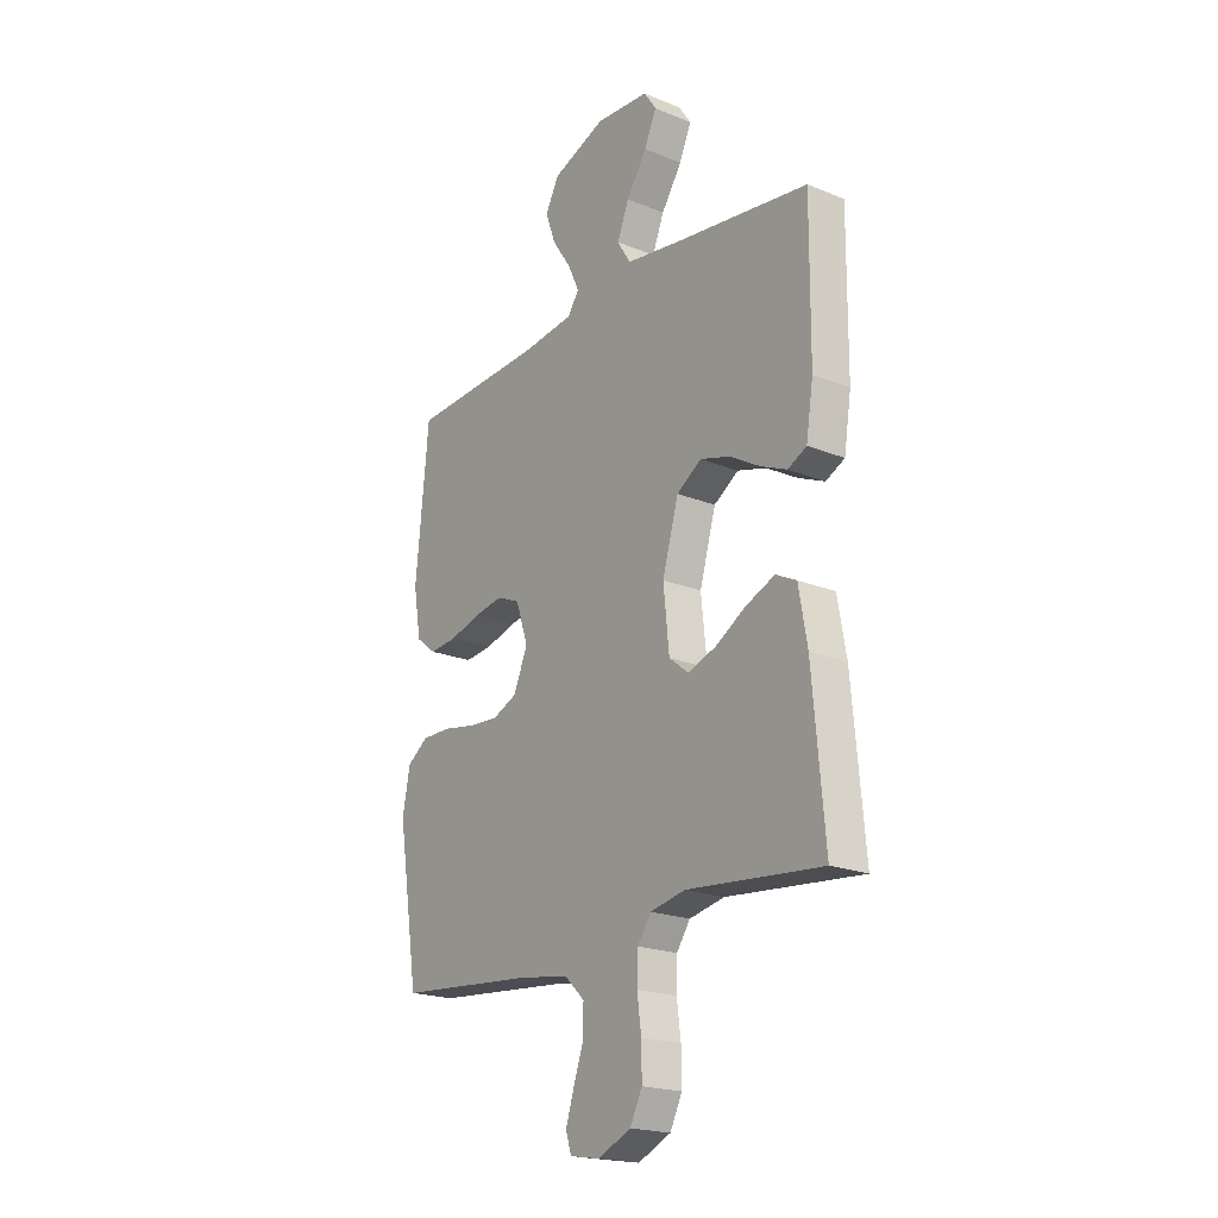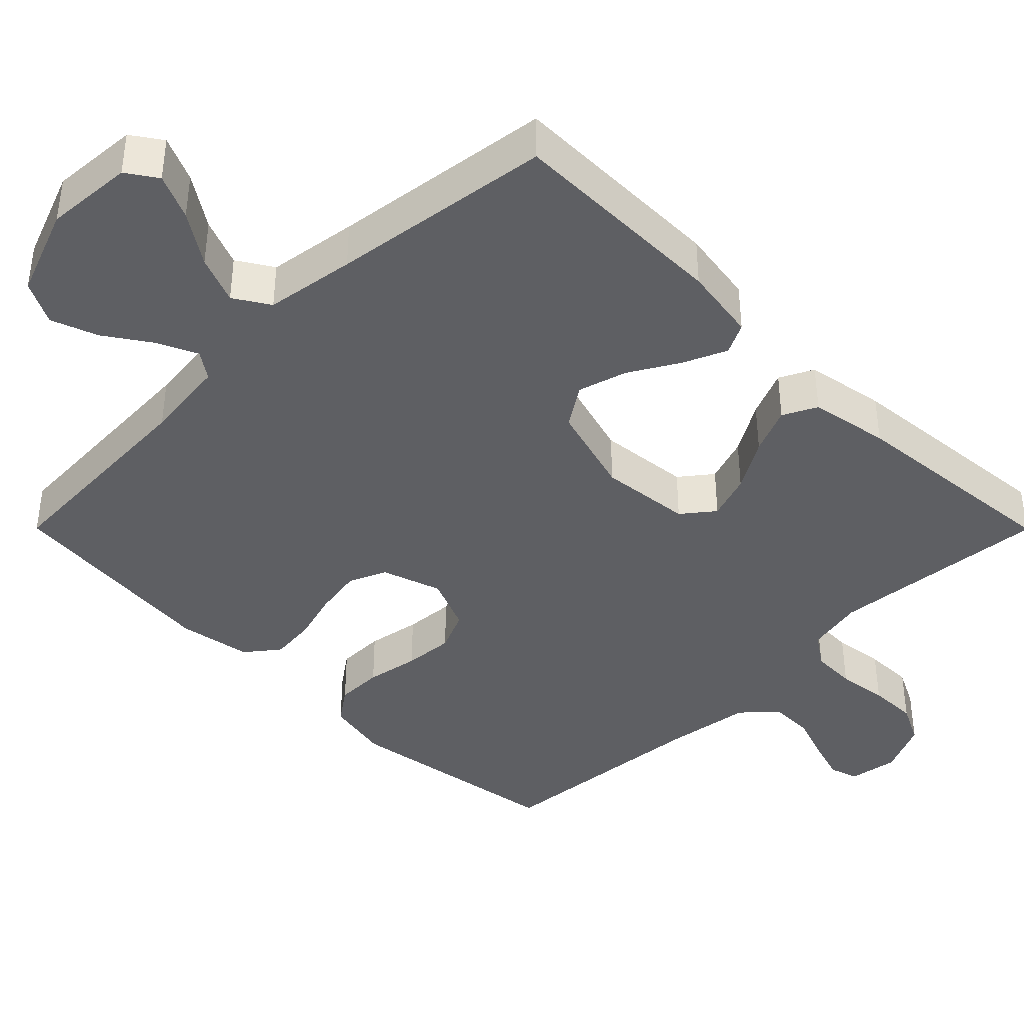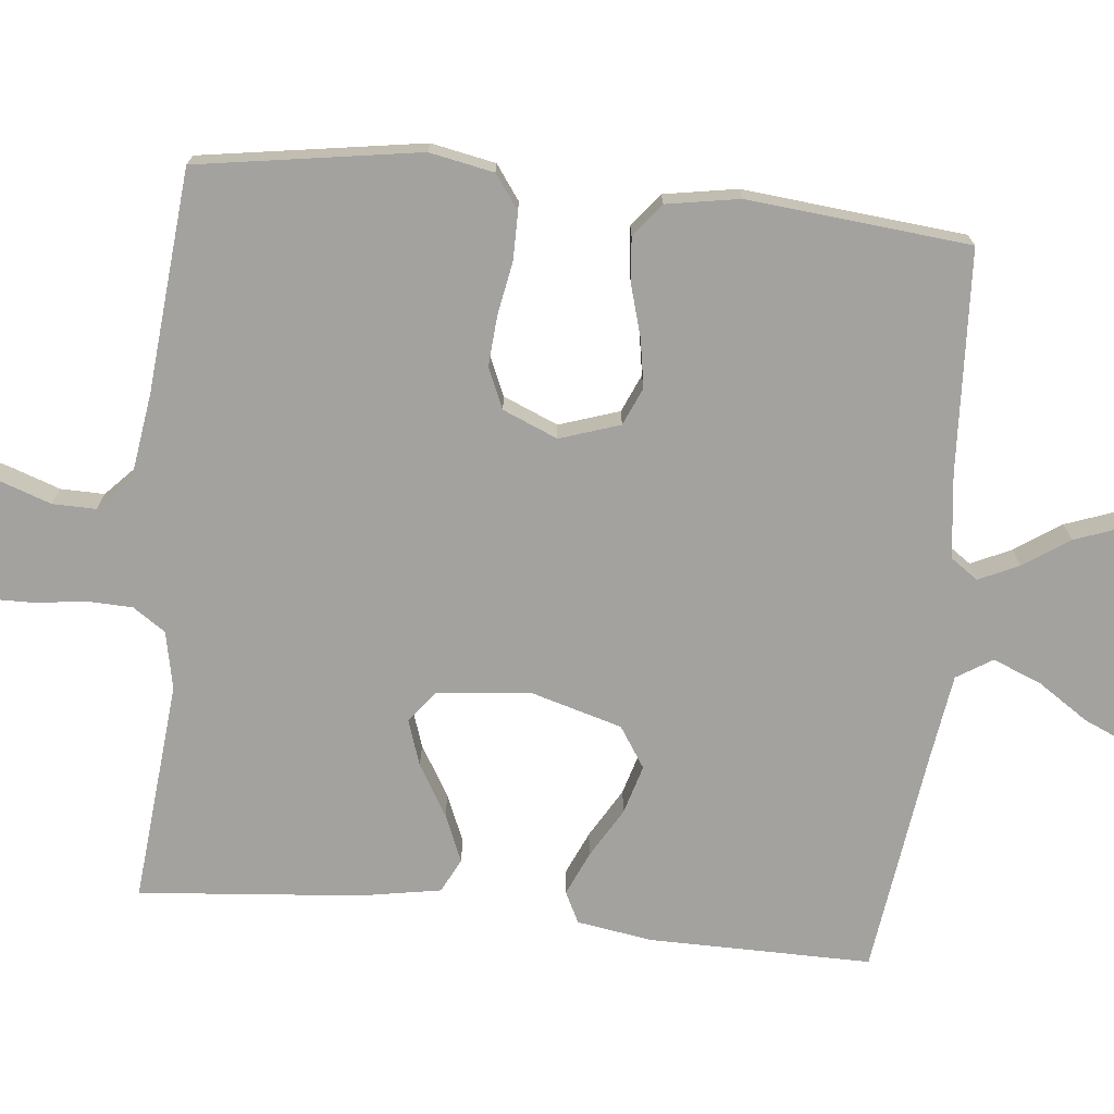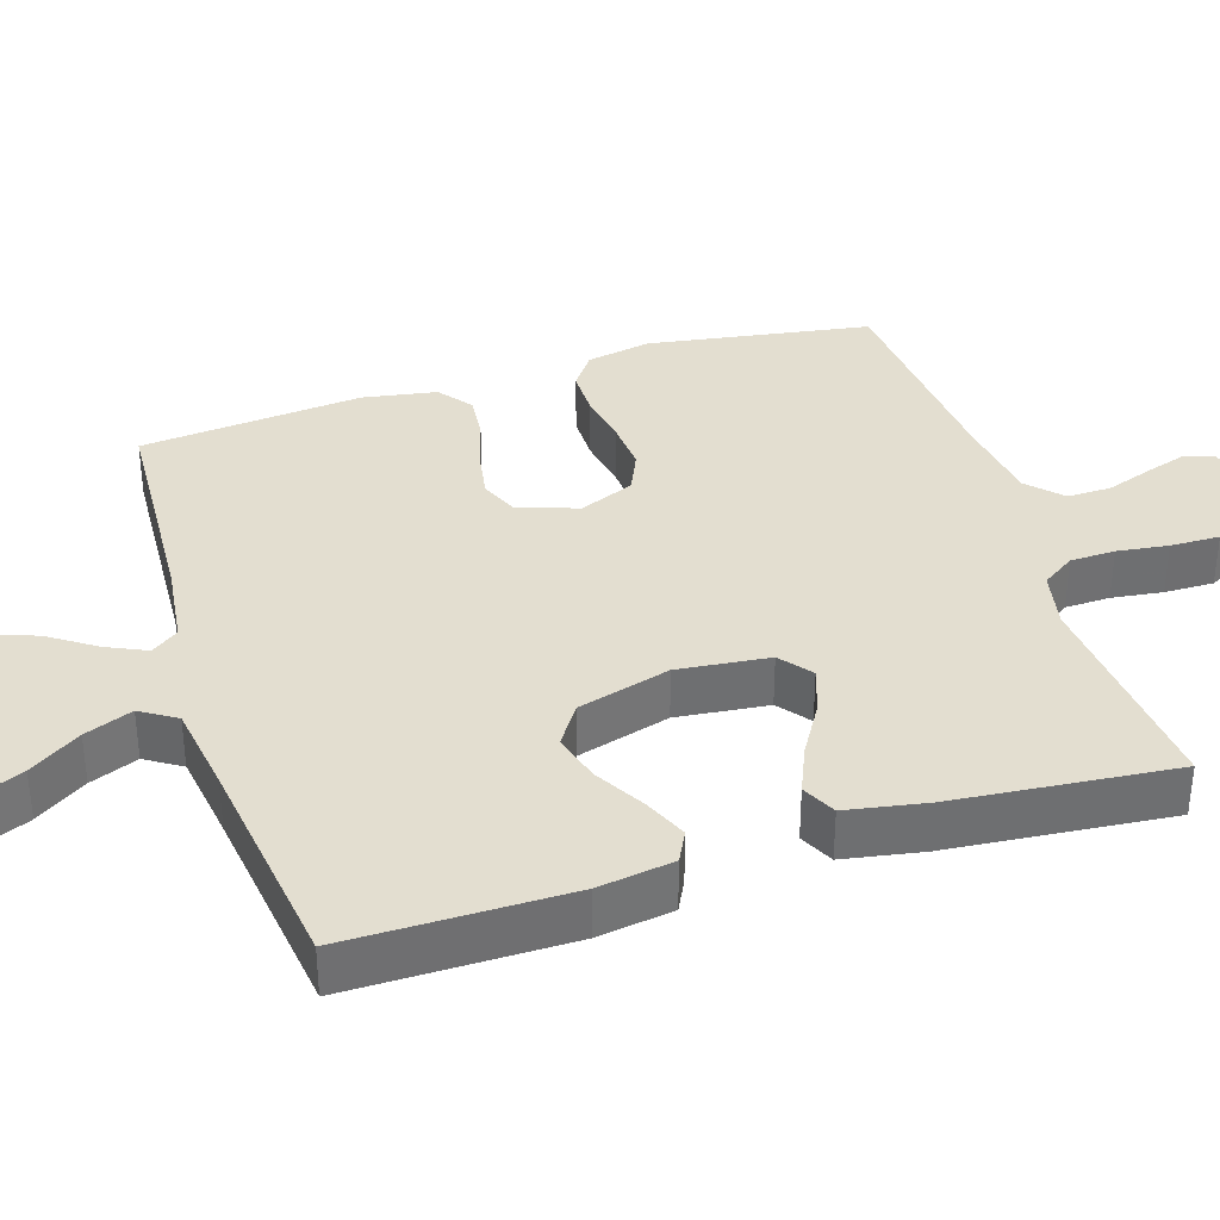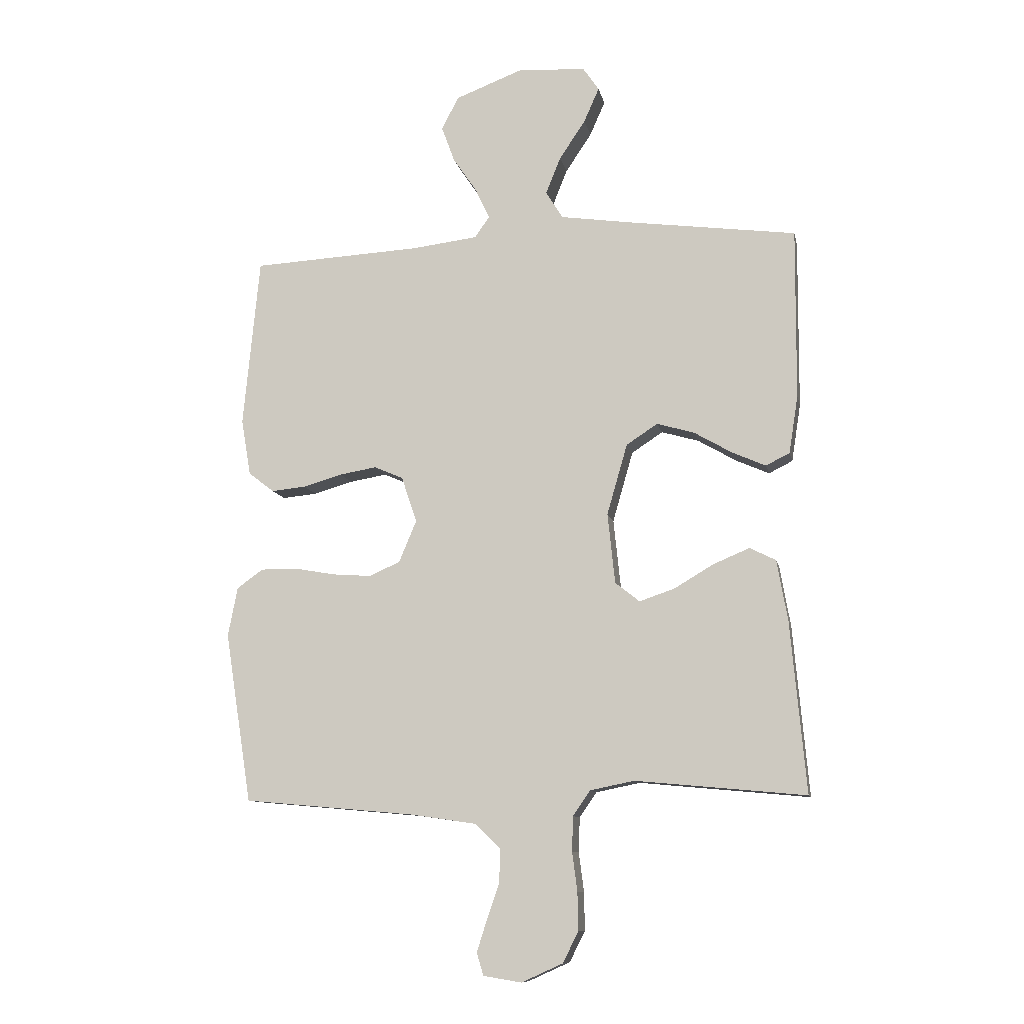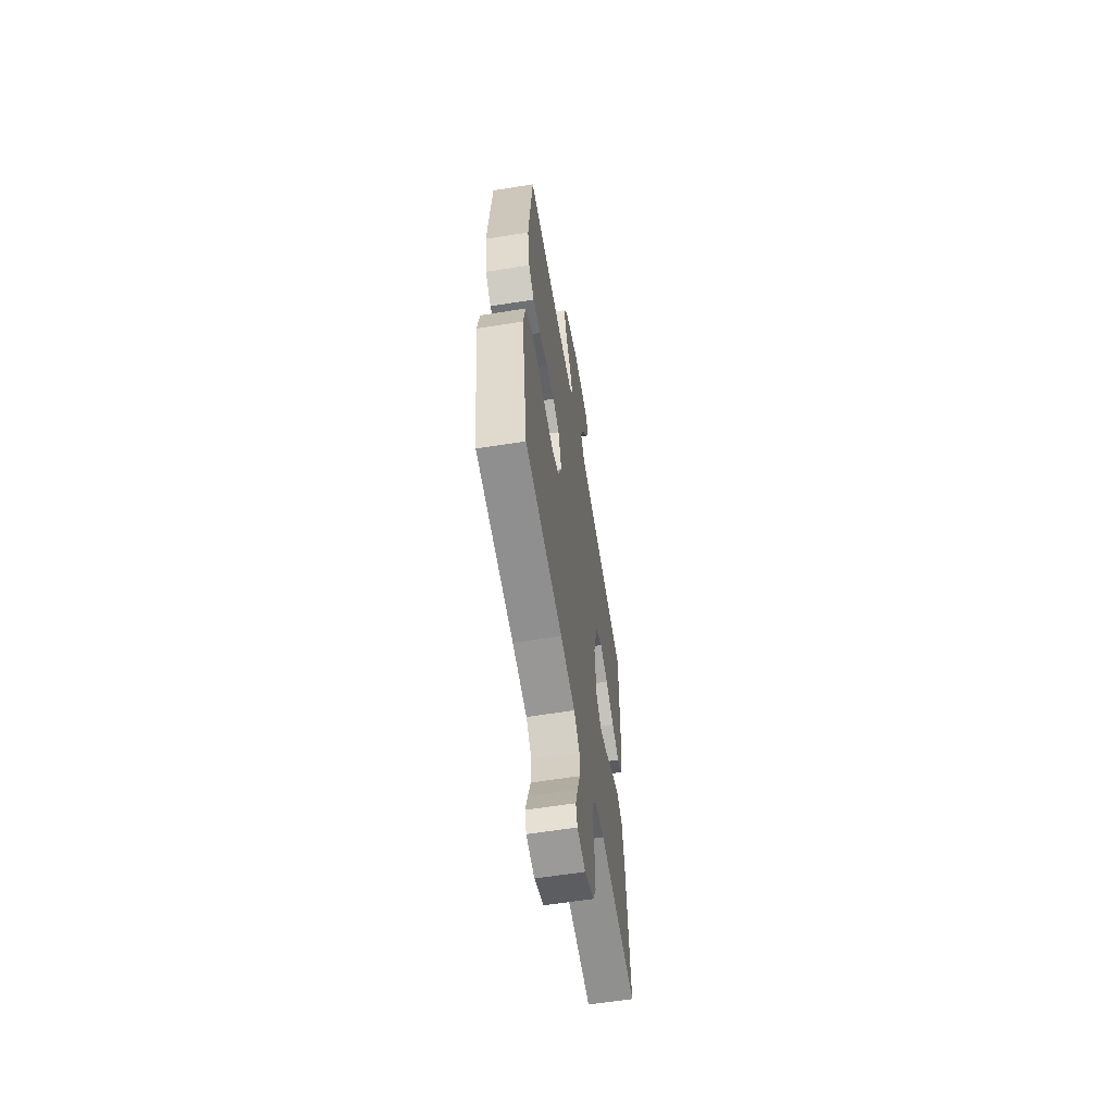
<metadata>
{"format":"obj","ext":"obj","renderer":"f3d","projection":"perspective","resolution":1024,"background":"white","views":[{"elev":-20.4,"azim":53.5,"up":"+Z"},{"elev":-40.5,"azim":44.9,"up":"+Y"},{"elev":-72.5,"azim":-95.9,"up":"+Y"},{"elev":35.8,"azim":72.6,"up":"+Y"},{"elev":-10.4,"azim":11.4,"up":"+Z"},{"elev":-60.4,"azim":-80.7,"up":"+Z"}]}
</metadata>
<code>
v 0.5 0.07 0.5
v 0.498 0.07 0.2
v 0.482 0.07 0.098
v 0.44 0.07 0.077
v 0.381 0.07 0.103
v 0.314 0.07 0.142
v 0.248 0.07 0.161
v 0.193 0.07 0.125
v 0.157 0.07 0
v 0.17 0.07 -0.124
v 0.213 0.07 -0.158
v 0.275 0.07 -0.137
v 0.344 0.07 -0.096
v 0.408 0.07 -0.069
v 0.454 0.07 -0.092
v 0.473 0.07 -0.2
v 0.5 0.07 -0.5
v 0.2 0.07 -0.472
v 0.122 0.07 -0.488
v 0.092 0.07 -0.532
v 0.09 0.07 -0.593
v 0.099 0.07 -0.662
v 0.1 0.07 -0.729
v 0.073 0.07 -0.783
v 0 0.07 -0.816
v -0.067 0.07 -0.805
v -0.079 0.07 -0.766
v -0.061 0.07 -0.709
v -0.039 0.07 -0.646
v -0.038 0.07 -0.587
v -0.083 0.07 -0.544
v -0.2 0.07 -0.527
v -0.5 0.07 -0.5
v -0.547 0.07 -0.2
v -0.53 0.07 -0.113
v -0.484 0.07 -0.08
v -0.42 0.07 -0.08
v -0.348 0.07 -0.093
v -0.28 0.07 -0.098
v -0.225 0.07 -0.074
v -0.194 0.07 0
v -0.221 0.07 0.081
v -0.272 0.07 0.103
v -0.337 0.07 0.092
v -0.406 0.07 0.072
v -0.467 0.07 0.066
v -0.512 0.07 0.101
v -0.529 0.07 0.2
v -0.5 0.07 0.5
v -0.2 0.07 0.516
v -0.086 0.07 0.53
v -0.06 0.07 0.567
v -0.085 0.07 0.621
v -0.127 0.07 0.683
v -0.15 0.07 0.746
v -0.12 0.07 0.804
v 0 0.07 0.85
v 0.119 0.07 0.842
v 0.147 0.07 0.801
v 0.12 0.07 0.74
v 0.074 0.07 0.671
v 0.048 0.07 0.606
v 0.078 0.07 0.558
v 0.2 0.07 0.54
v 0.5 0 0.5
v 0.498 0 0.2
v 0.482 0 0.098
v 0.44 0 0.077
v 0.381 0 0.103
v 0.314 0 0.142
v 0.248 0 0.161
v 0.193 0 0.125
v 0.157 0 0
v 0.17 0 -0.124
v 0.213 0 -0.158
v 0.275 0 -0.137
v 0.344 0 -0.096
v 0.408 0 -0.069
v 0.454 0 -0.092
v 0.473 0 -0.2
v 0.5 0 -0.5
v 0.2 0 -0.472
v 0.122 0 -0.488
v 0.092 0 -0.532
v 0.09 0 -0.593
v 0.099 0 -0.662
v 0.1 0 -0.729
v 0.073 0 -0.783
v 0 0 -0.816
v -0.067 0 -0.805
v -0.079 0 -0.766
v -0.061 0 -0.709
v -0.039 0 -0.646
v -0.038 0 -0.587
v -0.083 0 -0.544
v -0.2 0 -0.527
v -0.5 0 -0.5
v -0.547 0 -0.2
v -0.53 0 -0.113
v -0.484 0 -0.08
v -0.42 0 -0.08
v -0.348 0 -0.093
v -0.28 0 -0.098
v -0.225 0 -0.074
v -0.194 0 0
v -0.221 0 0.081
v -0.272 0 0.103
v -0.337 0 0.092
v -0.406 0 0.072
v -0.467 0 0.066
v -0.512 0 0.101
v -0.529 0 0.2
v -0.5 0 0.5
v -0.2 0 0.516
v -0.086 0 0.53
v -0.06 0 0.567
v -0.085 0 0.621
v -0.127 0 0.683
v -0.15 0 0.746
v -0.12 0 0.804
v 0 0 0.85
v 0.119 0 0.842
v 0.147 0 0.801
v 0.12 0 0.74
v 0.074 0 0.671
v 0.048 0 0.606
v 0.078 0 0.558
v 0.2 0 0.54
f 59 60 61
f 58 59 61
f 57 58 61
f 56 57 61
f 55 56 61
f 54 55 61
f 53 54 61
f 52 53 61 62
f 51 52 62 63
f 48 49 50
f 47 48 50
f 46 47 50
f 45 46 50
f 44 45 50
f 43 44 50 51
f 51 63 64
f 43 51 64
f 42 43 64
f 36 37 38
f 35 36 38
f 34 35 38
f 33 34 38
f 32 33 38
f 31 32 38 39
f 30 31 39 40
f 27 28 29
f 26 27 29
f 25 26 29
f 24 25 29
f 23 24 29
f 22 23 29
f 21 22 29
f 20 21 29 30
f 30 40 41
f 20 30 41
f 19 20 41
f 16 17 18
f 15 16 18
f 14 15 18
f 13 14 18
f 12 13 18
f 11 12 18 19
f 4 5 6
f 3 4 6
f 2 3 6
f 1 2 6
f 64 1 6
f 64 6 7
f 42 64 7 8
f 19 41 42
f 11 19 42
f 10 11 42
f 9 10 42
f 8 9 42
f 125 124 123
f 125 123 122
f 125 122 121
f 125 121 120
f 125 120 119
f 125 119 118
f 125 118 117
f 126 125 117 116
f 127 126 116 115
f 114 113 112
f 114 112 111
f 114 111 110
f 114 110 109
f 114 109 108
f 115 114 108 107
f 128 127 115
f 128 115 107
f 128 107 106
f 102 101 100
f 102 100 99
f 102 99 98
f 102 98 97
f 102 97 96
f 103 102 96 95
f 104 103 95 94
f 93 92 91
f 93 91 90
f 93 90 89
f 93 89 88
f 93 88 87
f 93 87 86
f 93 86 85
f 94 93 85 84
f 105 104 94
f 105 94 84
f 105 84 83
f 82 81 80
f 82 80 79
f 82 79 78
f 82 78 77
f 82 77 76
f 83 82 76 75
f 70 69 68
f 70 68 67
f 70 67 66
f 70 66 65
f 70 65 128
f 71 70 128
f 72 71 128 106
f 106 105 83
f 106 83 75
f 106 75 74
f 106 74 73
f 106 73 72
f 1 65 66 2
f 2 66 67 3
f 3 67 68 4
f 4 68 69 5
f 5 69 70 6
f 6 70 71 7
f 7 71 72 8
f 8 72 73 9
f 9 73 74 10
f 10 74 75 11
f 11 75 76 12
f 12 76 77 13
f 13 77 78 14
f 14 78 79 15
f 15 79 80 16
f 16 80 81 17
f 17 81 82 18
f 18 82 83 19
f 19 83 84 20
f 20 84 85 21
f 21 85 86 22
f 22 86 87 23
f 23 87 88 24
f 24 88 89 25
f 25 89 90 26
f 26 90 91 27
f 27 91 92 28
f 28 92 93 29
f 29 93 94 30
f 30 94 95 31
f 31 95 96 32
f 32 96 97 33
f 33 97 98 34
f 34 98 99 35
f 35 99 100 36
f 36 100 101 37
f 37 101 102 38
f 38 102 103 39
f 39 103 104 40
f 40 104 105 41
f 41 105 106 42
f 42 106 107 43
f 43 107 108 44
f 44 108 109 45
f 45 109 110 46
f 46 110 111 47
f 47 111 112 48
f 48 112 113 49
f 49 113 114 50
f 50 114 115 51
f 51 115 116 52
f 52 116 117 53
f 53 117 118 54
f 54 118 119 55
f 55 119 120 56
f 56 120 121 57
f 57 121 122 58
f 58 122 123 59
f 59 123 124 60
f 60 124 125 61
f 61 125 126 62
f 62 126 127 63
f 63 127 128 64
f 64 128 65 1

</code>
